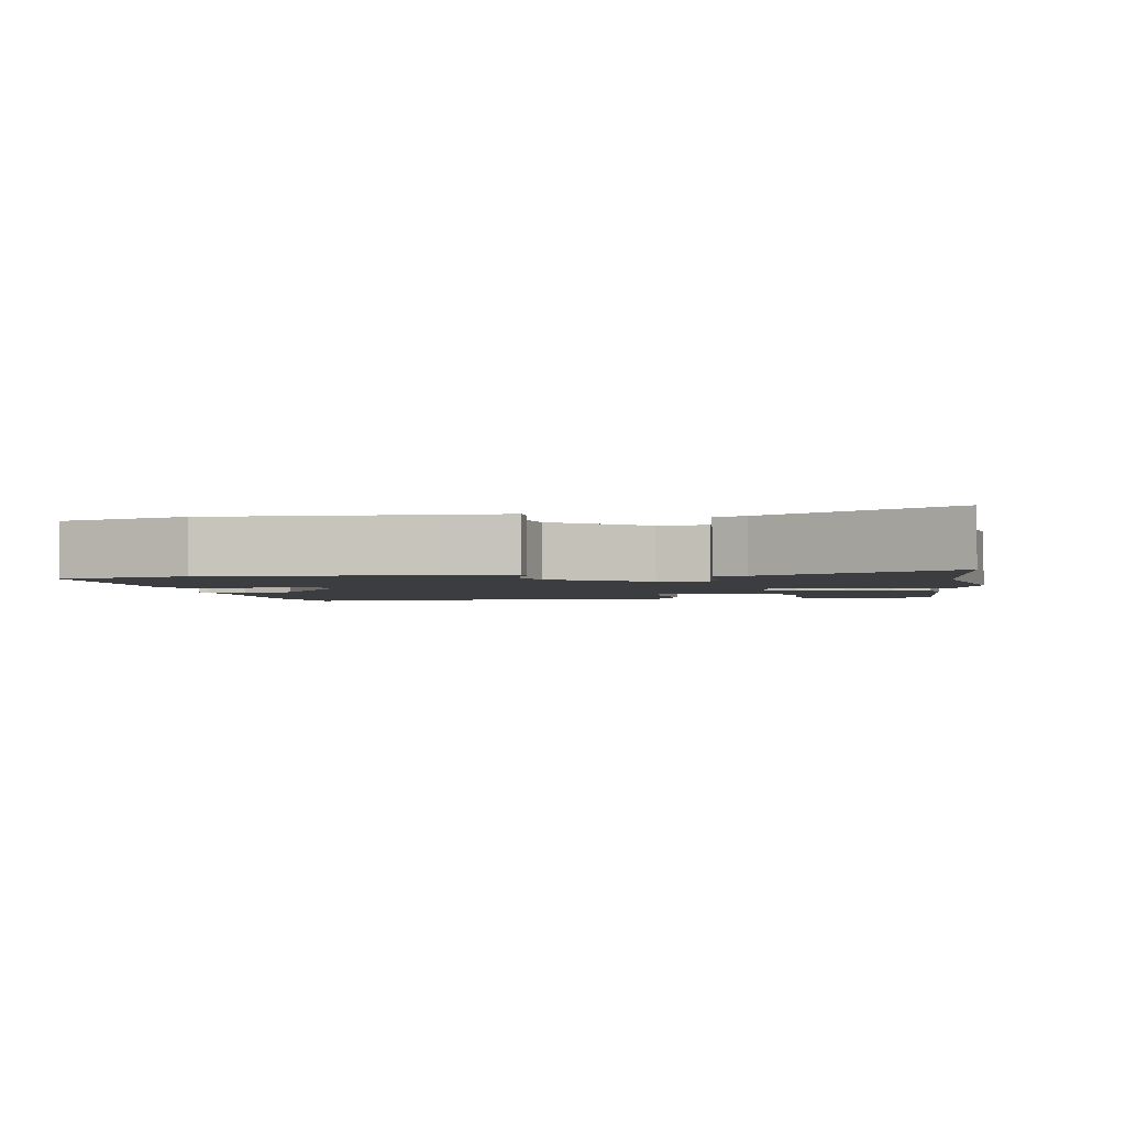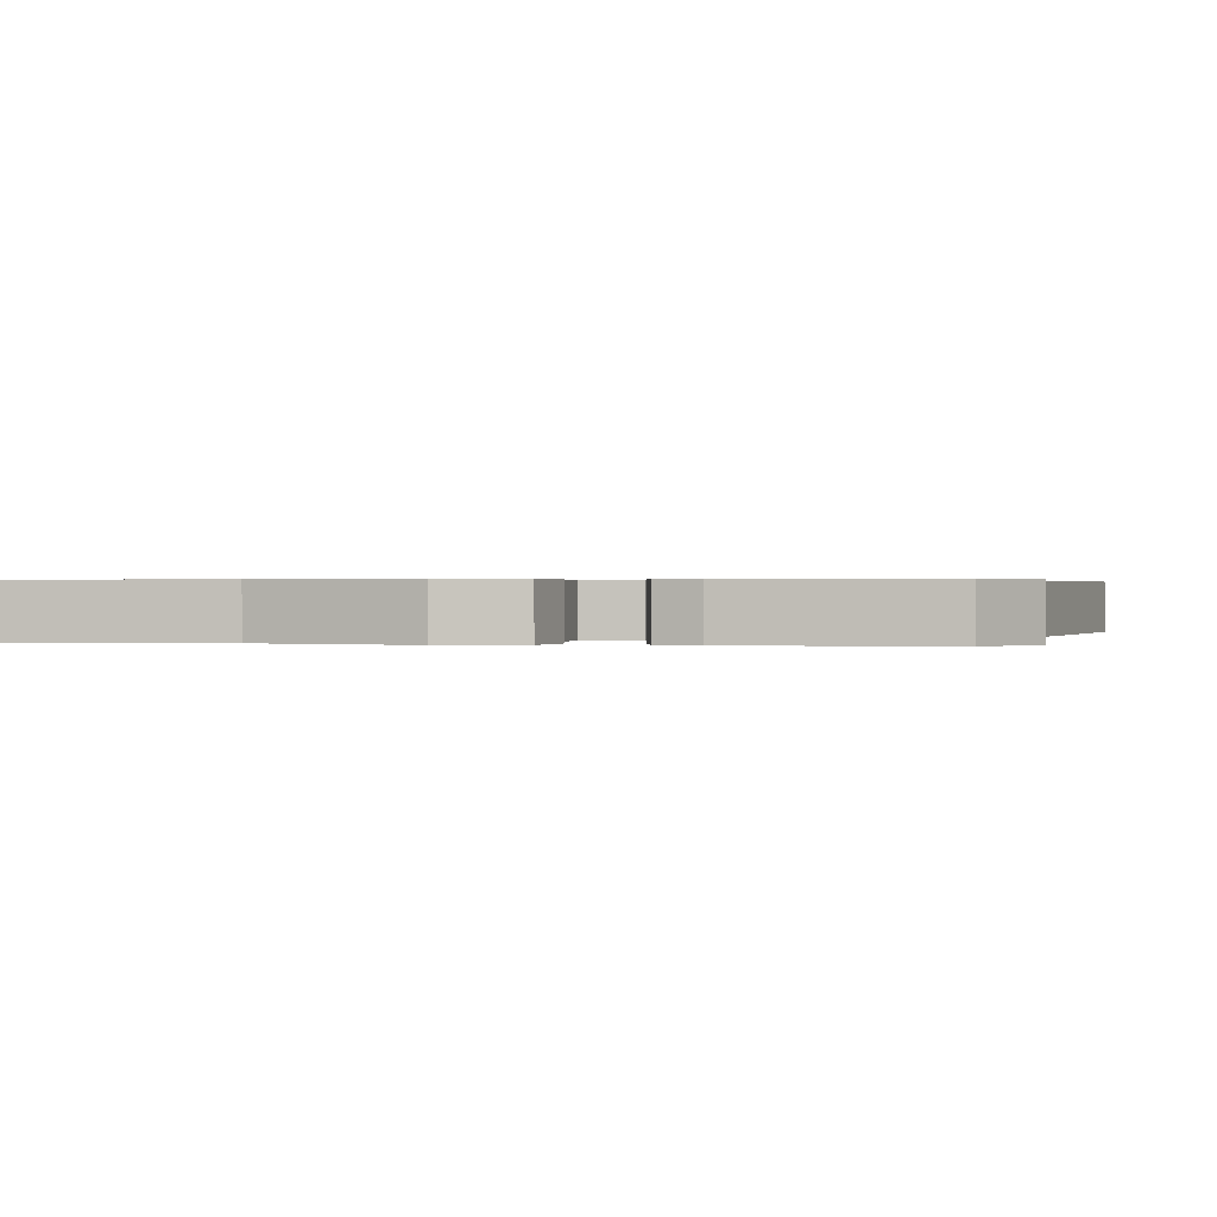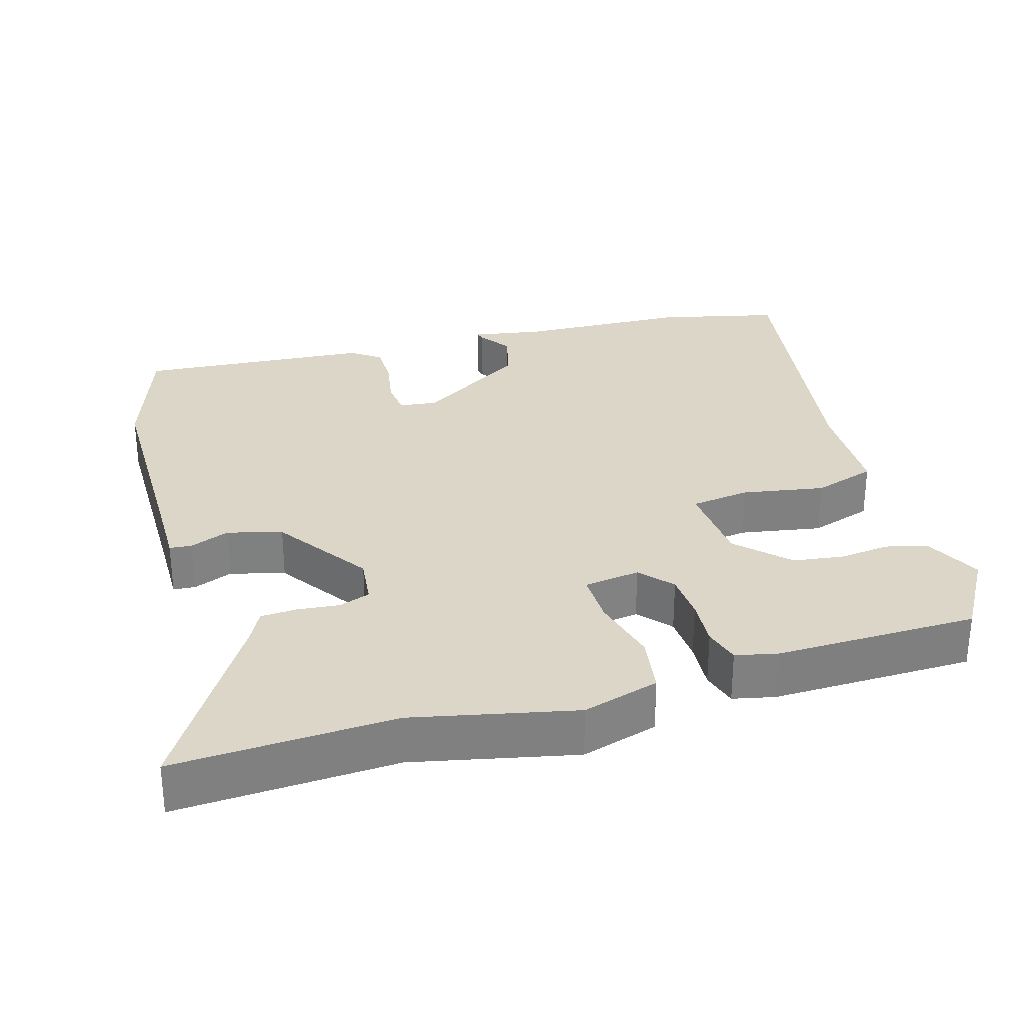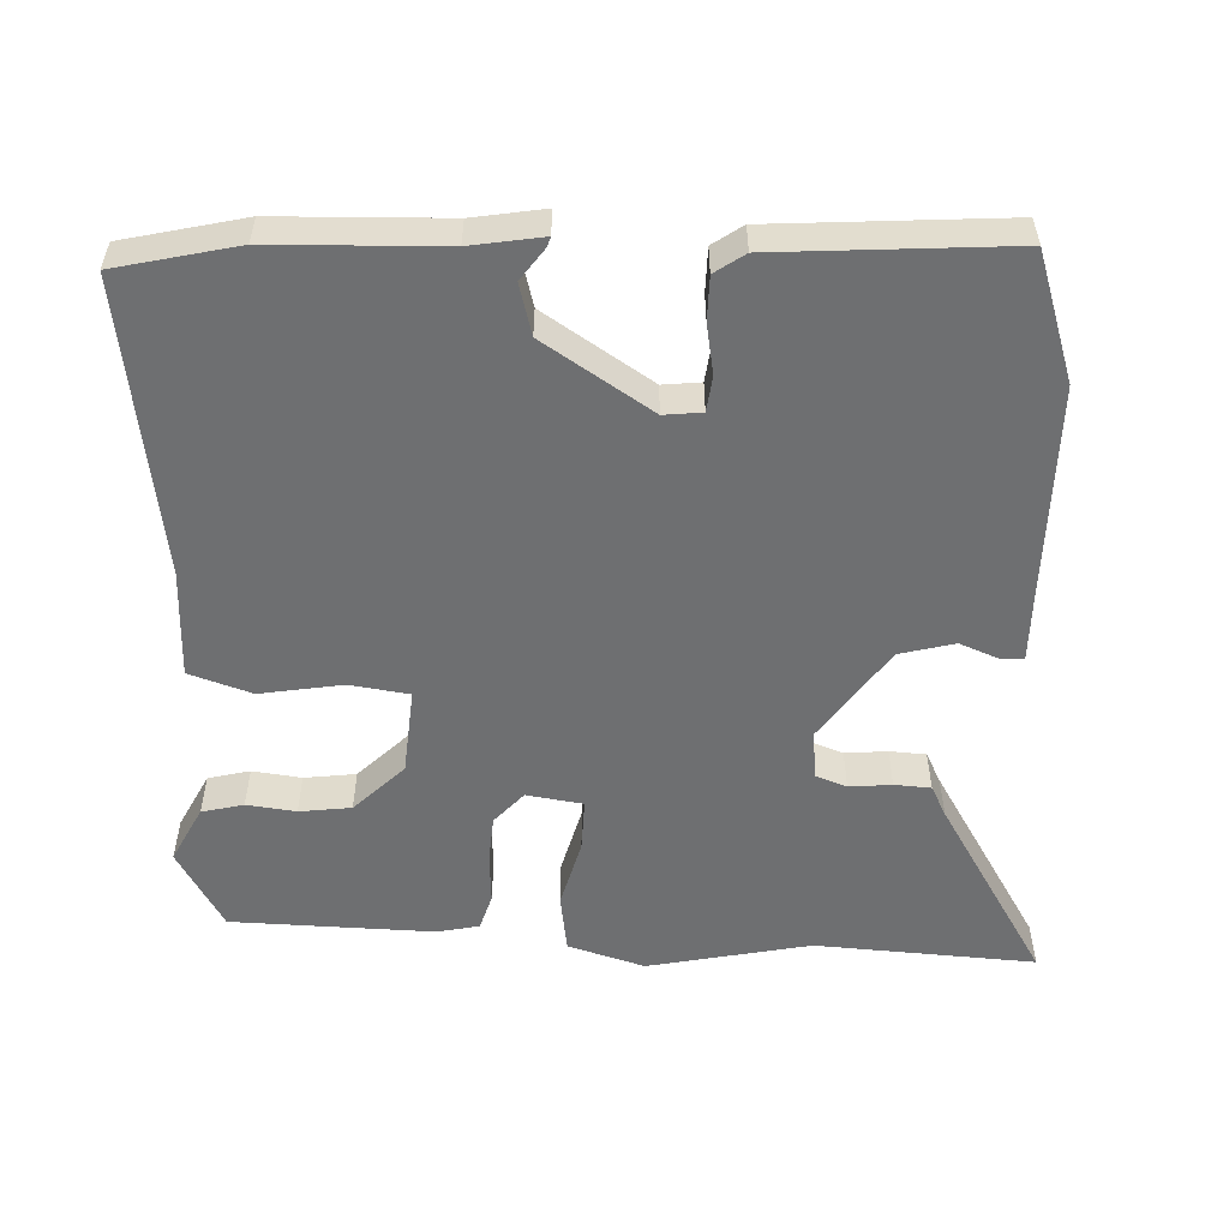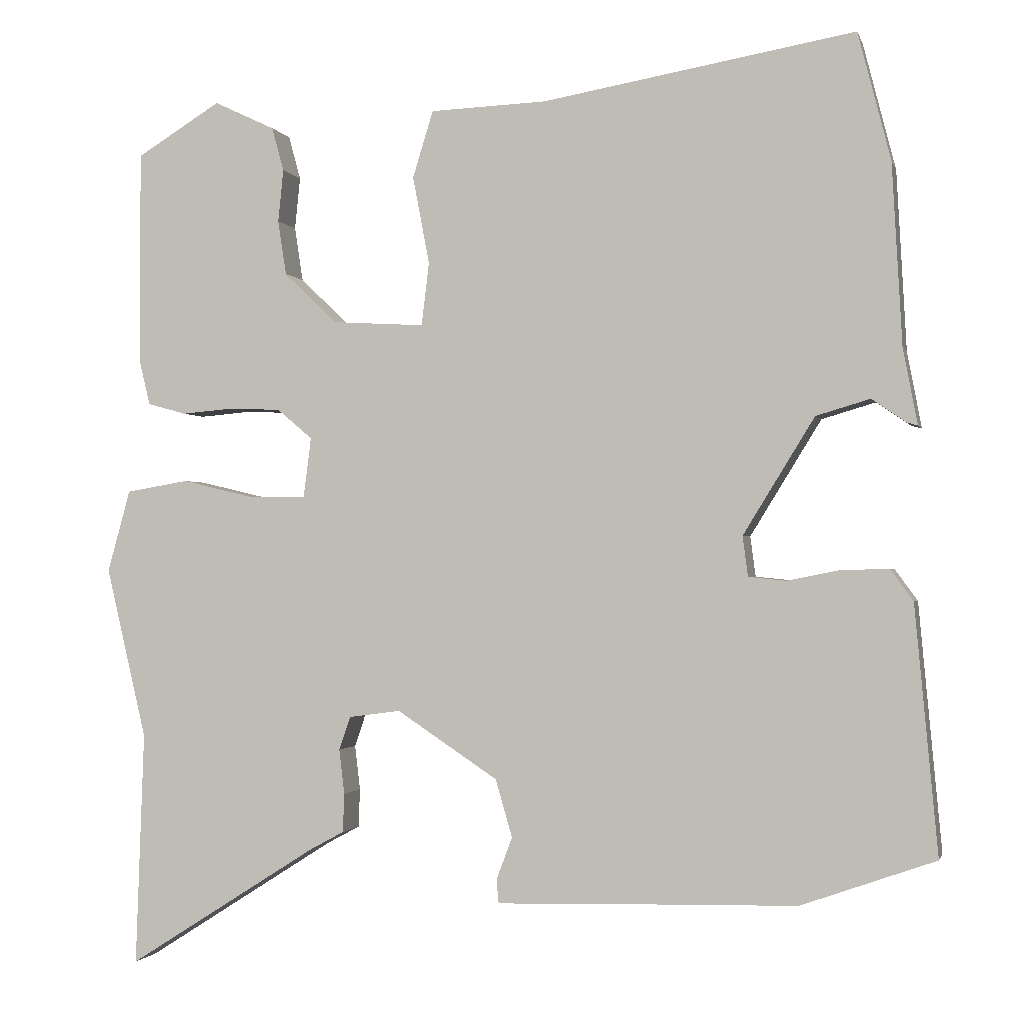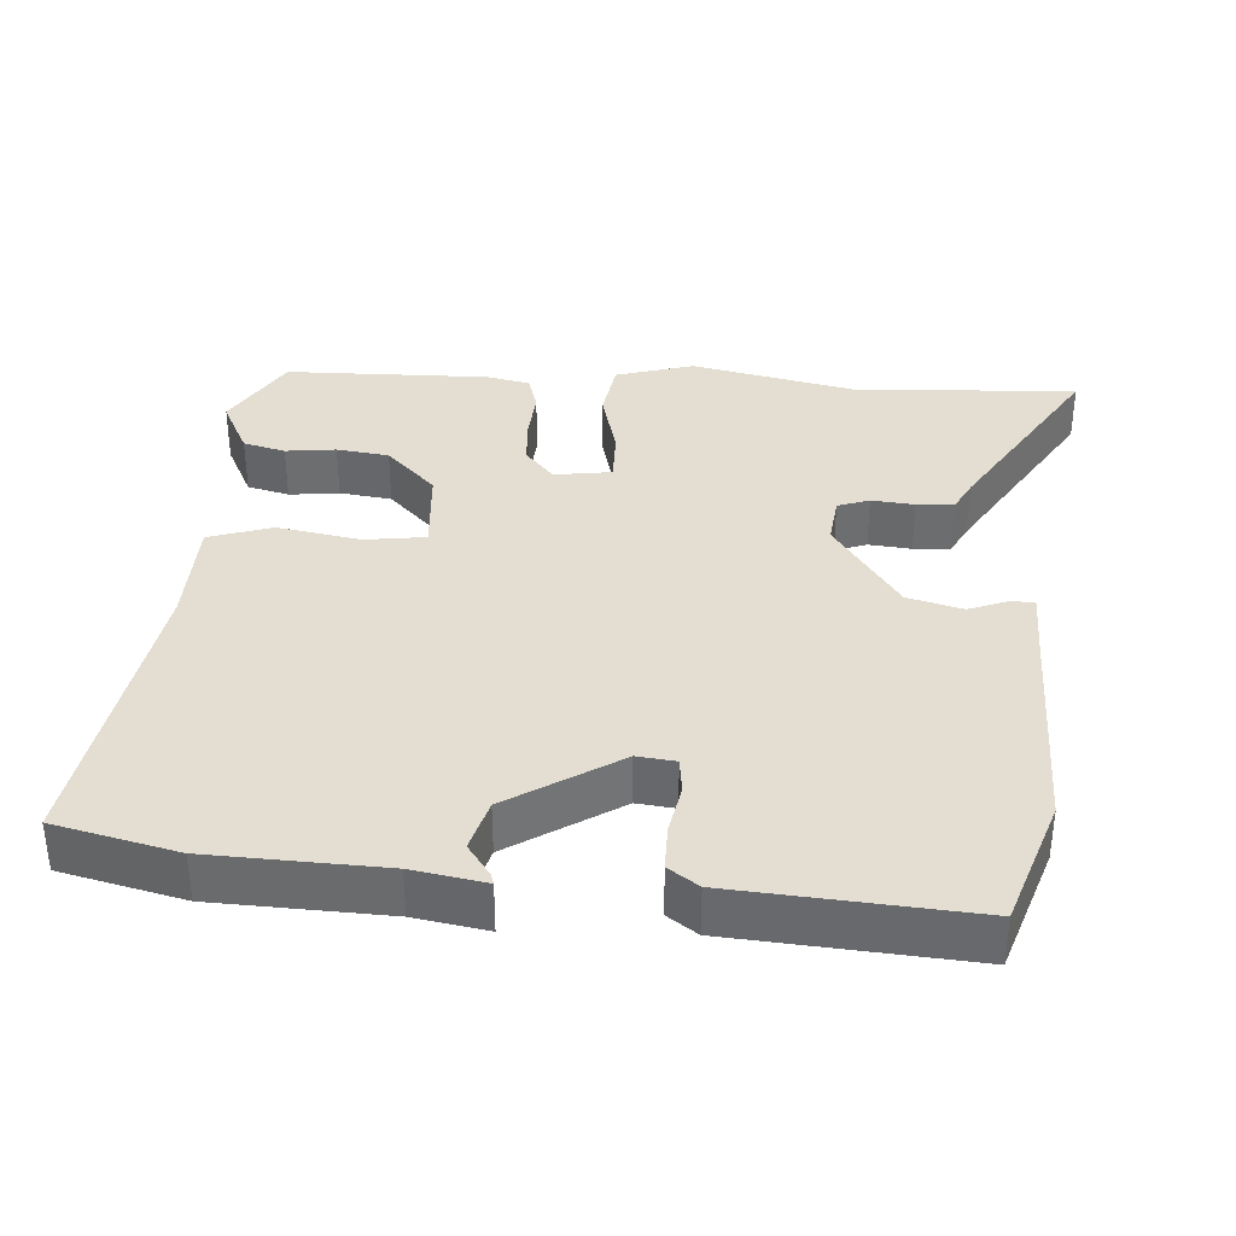
<metadata>
{"format":"obj","ext":"obj","renderer":"f3d","projection":"perspective","resolution":1024,"background":"white","views":[{"elev":-2.4,"azim":-173.6,"up":"+Y"},{"elev":0.4,"azim":-78.3,"up":"+Y"},{"elev":30.2,"azim":-107.3,"up":"+Y"},{"elev":-54.6,"azim":86.3,"up":"+Y"},{"elev":-1.3,"azim":13.8,"up":"+Z"},{"elev":36.0,"azim":92.9,"up":"+Y"}]}
</metadata>
<code>
v 0.578 0.07 -0.472
v 0.401 0.07 -0.535
v 0.103 0.07 -0.542
v 0.006 0.07 -0.545
v 0.003 0.07 -0.514
v 0.024 0.07 -0.458
v 0.002 0.07 -0.382
v -0.131 0.07 -0.294
v -0.199 0.07 -0.303
v -0.214 0.07 -0.347
v -0.207 0.07 -0.406
v -0.209 0.07 -0.457
v -0.252 0.07 -0.48
v -0.505 0.07 -0.641
v -0.494 0.07 -0.333
v -0.547 0.07 -0.107
v -0.517 0.07 0.001
v -0.435 0.07 0.015
v -0.338 0.07 -0.008
v -0.265 0.07 -0.008
v -0.255 0.07 0.071
v -0.301 0.07 0.11
v -0.368 0.07 0.113
v -0.437 0.07 0.107
v -0.488 0.07 0.121
v -0.502 0.07 0.18
v -0.502 0.07 0.463
v -0.391 0.07 0.531
v -0.311 0.07 0.493
v -0.295 0.07 0.435
v -0.302 0.07 0.366
v -0.291 0.07 0.294
v -0.221 0.07 0.227
v -0.1 0.07 0.22
v -0.09 0.07 0.303
v -0.112 0.07 0.418
v -0.085 0.07 0.506
v 0.068 0.07 0.512
v 0.479 0.07 0.583
v 0.522 0.07 0.415
v 0.535 0.07 0.177
v 0.554 0.07 0.077
v 0.54 0.07 0.081
v 0.495 0.07 0.112
v 0.424 0.07 0.091
v 0.33 0.07 -0.062
v 0.337 0.07 -0.115
v 0.387 0.07 -0.12
v 0.456 0.07 -0.106
v 0.518 0.07 -0.105
v 0.548 0.07 -0.146
v 0.578 0 -0.472
v 0.401 0 -0.535
v 0.103 0 -0.542
v 0.006 0 -0.545
v 0.003 0 -0.514
v 0.024 0 -0.458
v 0.002 0 -0.382
v -0.131 0 -0.294
v -0.199 0 -0.303
v -0.214 0 -0.347
v -0.207 0 -0.406
v -0.209 0 -0.457
v -0.252 0 -0.48
v -0.505 0 -0.641
v -0.494 0 -0.333
v -0.547 0 -0.107
v -0.517 0 0.001
v -0.435 0 0.015
v -0.338 0 -0.008
v -0.265 0 -0.008
v -0.255 0 0.071
v -0.301 0 0.11
v -0.368 0 0.113
v -0.437 0 0.107
v -0.488 0 0.121
v -0.502 0 0.18
v -0.502 0 0.463
v -0.391 0 0.531
v -0.311 0 0.493
v -0.295 0 0.435
v -0.302 0 0.366
v -0.291 0 0.294
v -0.221 0 0.227
v -0.1 0 0.22
v -0.09 0 0.303
v -0.112 0 0.418
v -0.085 0 0.506
v 0.068 0 0.512
v 0.479 0 0.583
v 0.522 0 0.415
v 0.535 0 0.177
v 0.554 0 0.077
v 0.54 0 0.081
v 0.495 0 0.112
v 0.424 0 0.091
v 0.33 0 -0.062
v 0.337 0 -0.115
v 0.387 0 -0.12
v 0.456 0 -0.106
v 0.518 0 -0.105
v 0.548 0 -0.146
f 1 2 3
f 51 1 3
f 50 51 3
f 49 50 3
f 48 49 3
f 4 5 6
f 3 4 6
f 48 3 6
f 47 48 6
f 46 47 6 7
f 45 46 7 8
f 41 42 43 44
f 41 44 45
f 40 41 45
f 39 40 45
f 38 39 45
f 37 38 45
f 36 37 45
f 35 36 45
f 34 35 45 8
f 29 30 31
f 28 29 31
f 27 28 31
f 26 27 31
f 25 26 31
f 24 25 31
f 23 24 31
f 22 23 31 32
f 21 22 32 33
f 17 18 19
f 16 17 19
f 15 16 19
f 15 19 20
f 14 15 20
f 13 14 20
f 12 13 20
f 11 12 20
f 10 11 20
f 21 33 34
f 20 21 34
f 10 20 34
f 9 10 34
f 8 9 34
f 54 53 52
f 54 52 102
f 54 102 101
f 54 101 100
f 54 100 99
f 57 56 55
f 57 55 54
f 57 54 99
f 57 99 98
f 58 57 98 97
f 59 58 97 96
f 95 94 93 92
f 96 95 92
f 96 92 91
f 96 91 90
f 96 90 89
f 96 89 88
f 96 88 87
f 96 87 86
f 59 96 86 85
f 82 81 80
f 82 80 79
f 82 79 78
f 82 78 77
f 82 77 76
f 82 76 75
f 82 75 74
f 83 82 74 73
f 84 83 73 72
f 70 69 68
f 70 68 67
f 70 67 66
f 71 70 66
f 71 66 65
f 71 65 64
f 71 64 63
f 71 63 62
f 71 62 61
f 85 84 72
f 85 72 71
f 85 71 61
f 85 61 60
f 85 60 59
f 1 52 53 2
f 2 53 54 3
f 3 54 55 4
f 4 55 56 5
f 5 56 57 6
f 6 57 58 7
f 7 58 59 8
f 8 59 60 9
f 9 60 61 10
f 10 61 62 11
f 11 62 63 12
f 12 63 64 13
f 13 64 65 14
f 14 65 66 15
f 15 66 67 16
f 16 67 68 17
f 17 68 69 18
f 18 69 70 19
f 19 70 71 20
f 20 71 72 21
f 21 72 73 22
f 22 73 74 23
f 23 74 75 24
f 24 75 76 25
f 25 76 77 26
f 26 77 78 27
f 27 78 79 28
f 28 79 80 29
f 29 80 81 30
f 30 81 82 31
f 31 82 83 32
f 32 83 84 33
f 33 84 85 34
f 34 85 86 35
f 35 86 87 36
f 36 87 88 37
f 37 88 89 38
f 38 89 90 39
f 39 90 91 40
f 40 91 92 41
f 41 92 93 42
f 42 93 94 43
f 43 94 95 44
f 44 95 96 45
f 45 96 97 46
f 46 97 98 47
f 47 98 99 48
f 48 99 100 49
f 49 100 101 50
f 50 101 102 51
f 51 102 52 1

</code>
